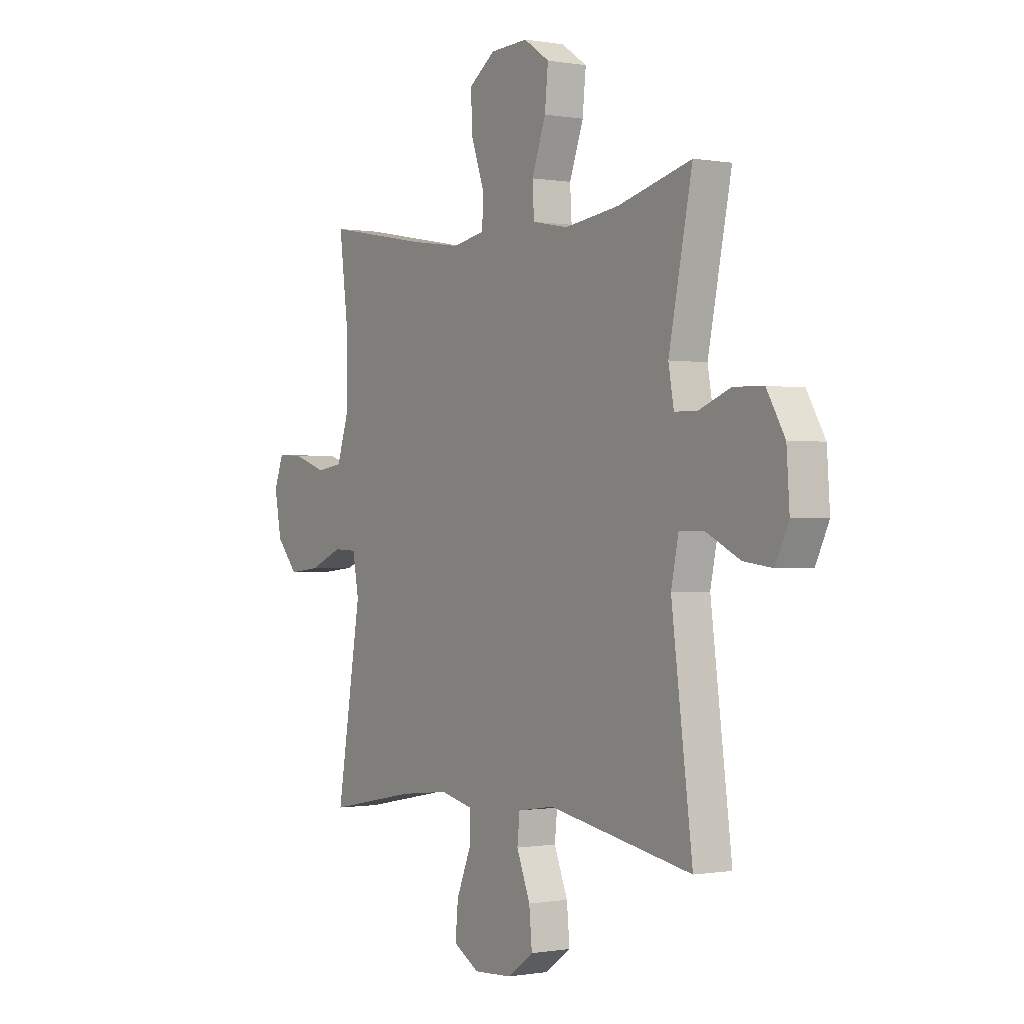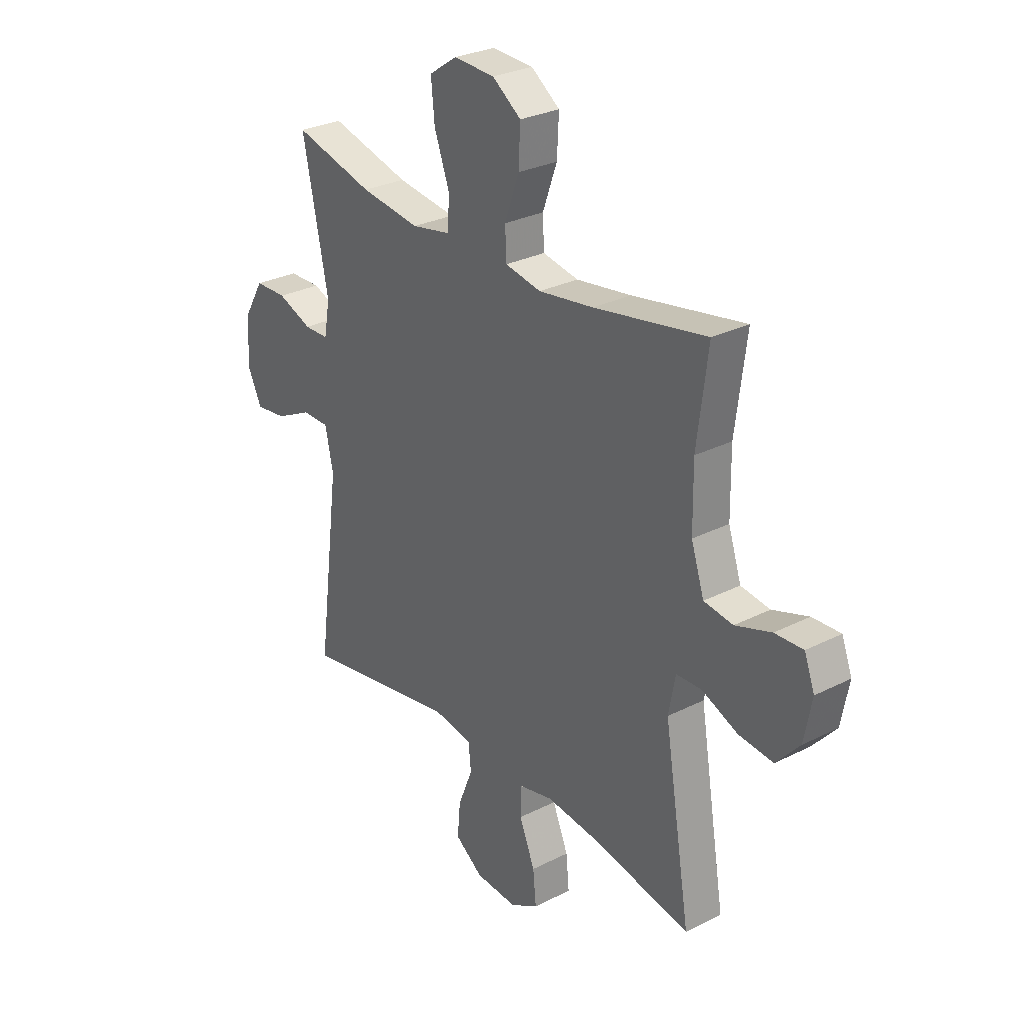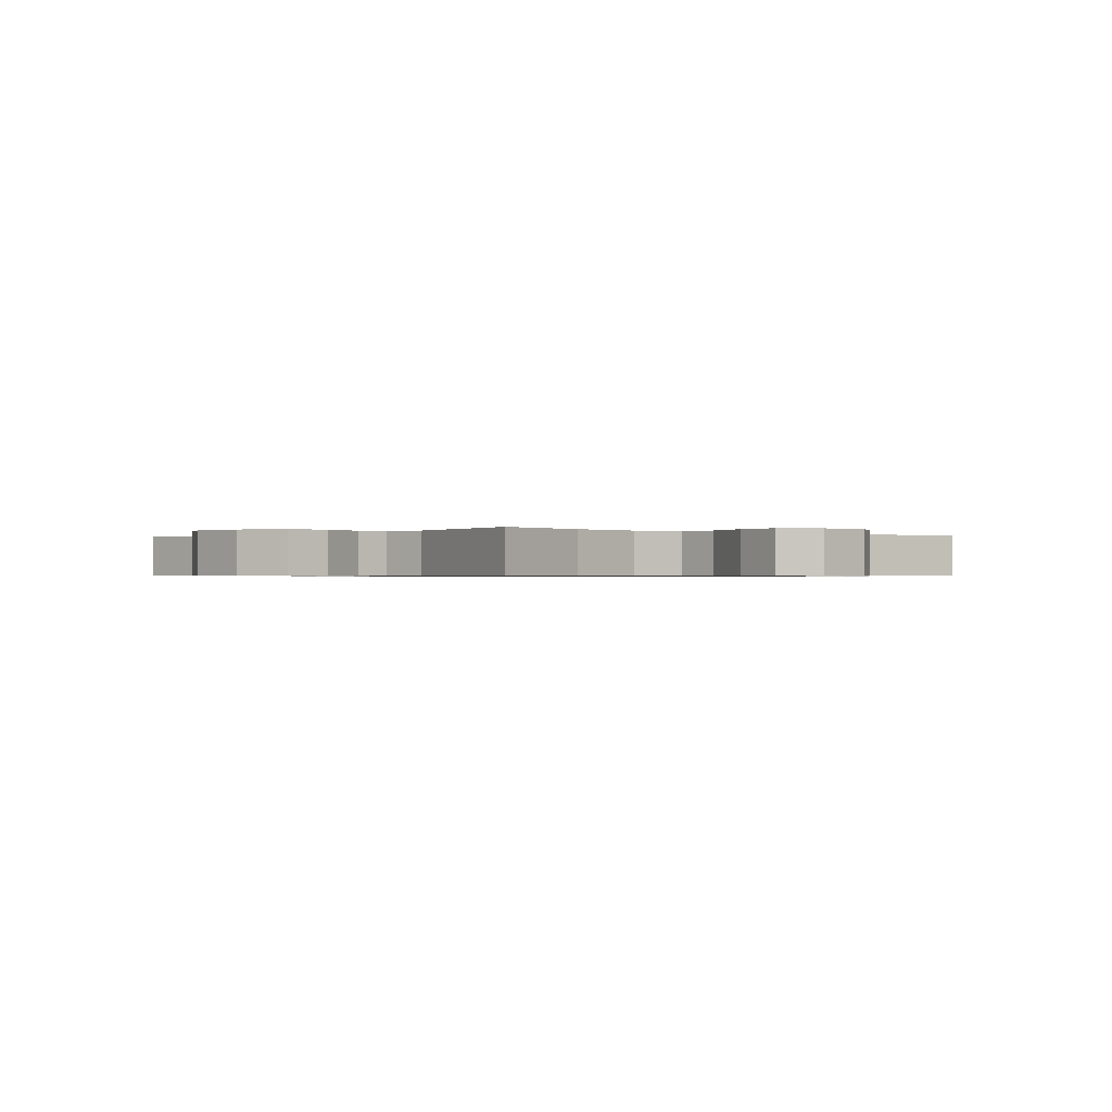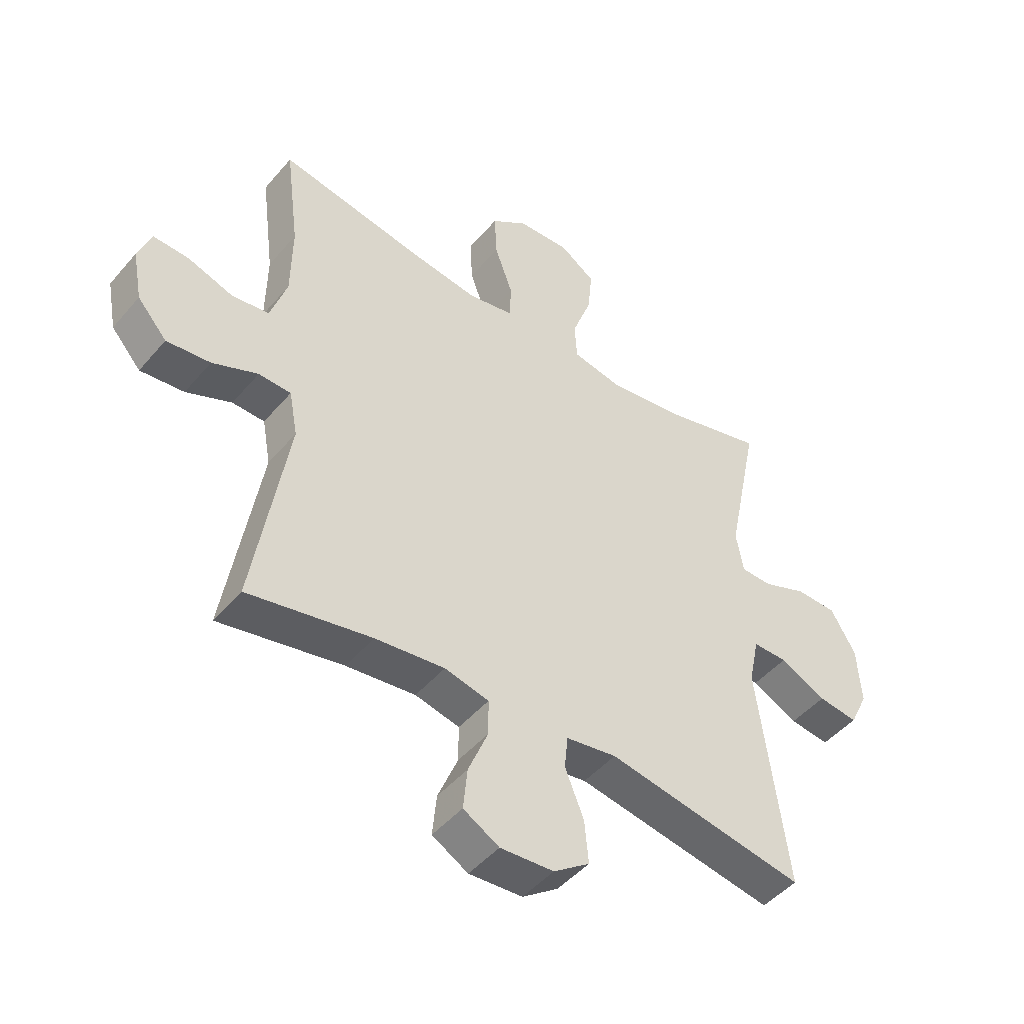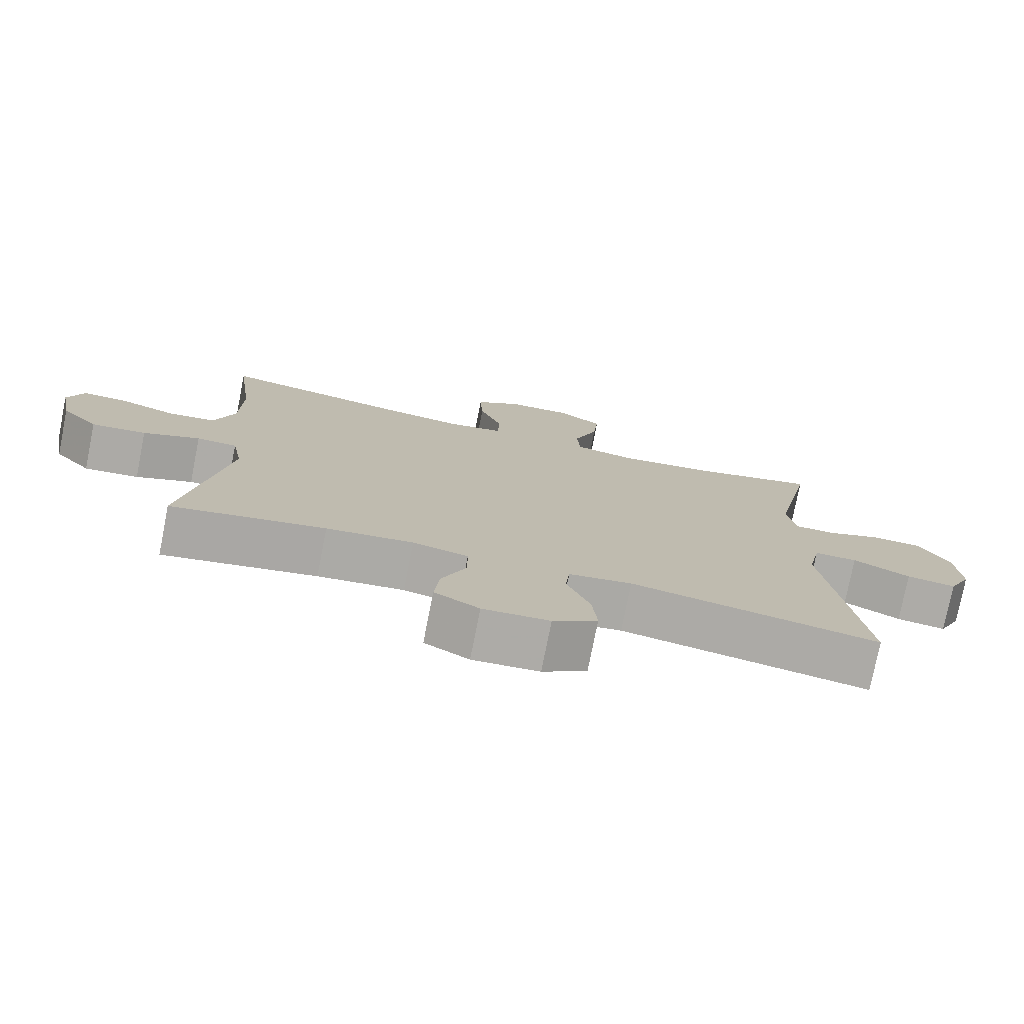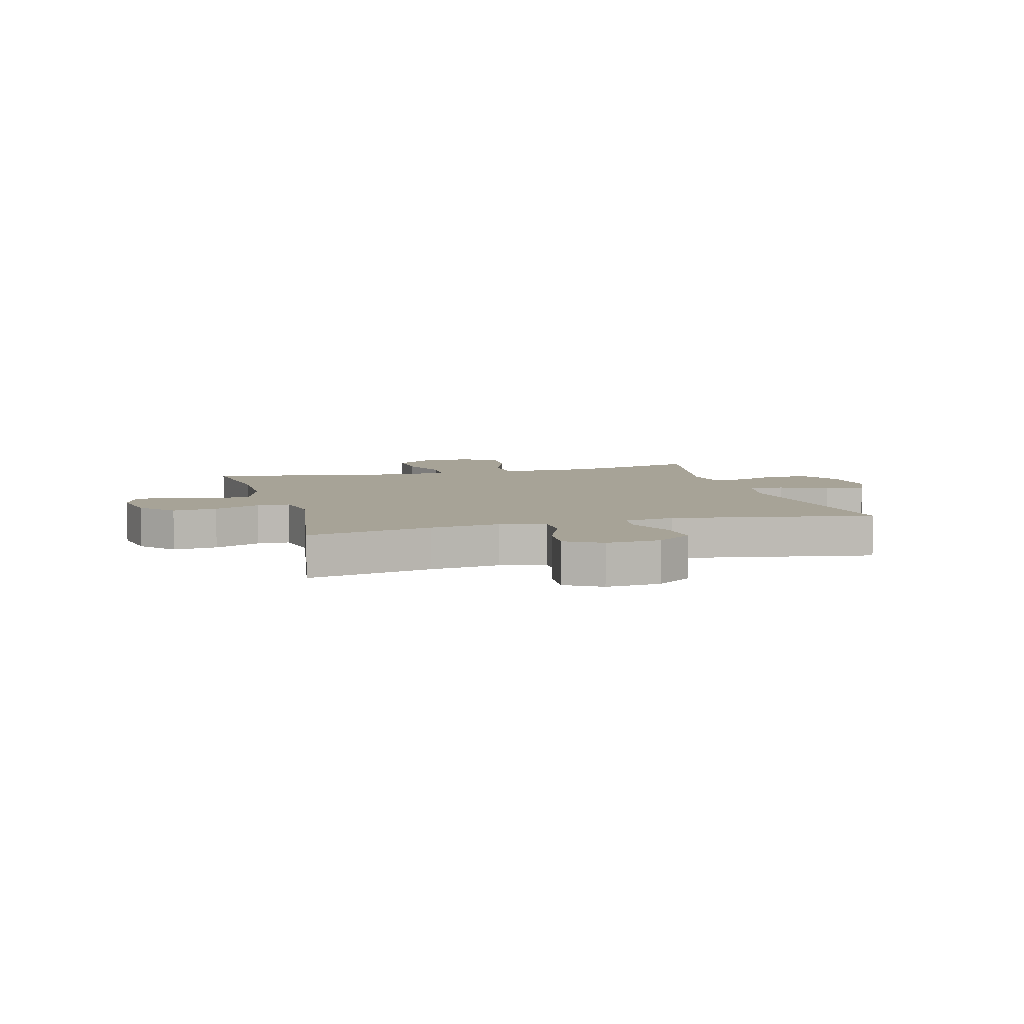
<metadata>
{"format":"obj","ext":"obj","renderer":"f3d","projection":"perspective","resolution":1024,"background":"white","views":[{"elev":-0.3,"azim":-123.3,"up":"+Z"},{"elev":28.8,"azim":52.8,"up":"+Z"},{"elev":-0.6,"azim":-40.3,"up":"+Y"},{"elev":-47.1,"azim":142.0,"up":"+Z"},{"elev":-76.7,"azim":168.8,"up":"+Z"},{"elev":6.7,"azim":164.5,"up":"+Y"}]}
</metadata>
<code>
v 0.5 0.07 0.5
v 0.476 0.07 0.312
v 0.478 0.07 0.181
v 0.507 0.07 0.093
v 0.572 0.07 0.084
v 0.652 0.07 0.111
v 0.715 0.07 0.114
v 0.738 0.07 0.053
v 0.721 0.07 -0.037
v 0.669 0.07 -0.096
v 0.592 0.07 -0.088
v 0.512 0.07 -0.054
v 0.455 0.07 -0.056
v 0.44 0.07 -0.137
v 0.5 0.07 -0.5
v 0.283 0.07 -0.457
v 0.161 0.07 -0.443
v 0.083 0.07 -0.461
v 0.083 0.07 -0.524
v 0.118 0.07 -0.609
v 0.125 0.07 -0.682
v 0.062 0.07 -0.718
v -0.032 0.07 -0.712
v -0.095 0.07 -0.667
v -0.088 0.07 -0.592
v -0.055 0.07 -0.51
v -0.061 0.07 -0.452
v -0.15 0.07 -0.438
v -0.5 0.07 -0.5
v -0.449 0.07 -0.107
v -0.467 0.07 -0.021
v -0.528 0.07 -0.021
v -0.609 0.07 -0.061
v -0.679 0.07 -0.07
v -0.711 0.07 -0.003
v -0.704 0.07 0.1
v -0.66 0.07 0.175
v -0.588 0.07 0.177
v -0.511 0.07 0.147
v -0.456 0.07 0.148
v -0.443 0.07 0.221
v -0.5 0.07 0.5
v -0.321 0.07 0.453
v -0.188 0.07 0.435
v -0.101 0.07 0.452
v -0.097 0.07 0.519
v -0.131 0.07 0.612
v -0.139 0.07 0.693
v -0.077 0.07 0.735
v 0.015 0.07 0.731
v 0.079 0.07 0.685
v 0.075 0.07 0.604
v 0.043 0.07 0.515
v 0.046 0.07 0.451
v 0.126 0.07 0.436
v 0.249 0.07 0.454
v 0.5 0 0.5
v 0.476 0 0.312
v 0.478 0 0.181
v 0.507 0 0.093
v 0.572 0 0.084
v 0.652 0 0.111
v 0.715 0 0.114
v 0.738 0 0.053
v 0.721 0 -0.037
v 0.669 0 -0.096
v 0.592 0 -0.088
v 0.512 0 -0.054
v 0.455 0 -0.056
v 0.44 0 -0.137
v 0.5 0 -0.5
v 0.283 0 -0.457
v 0.161 0 -0.443
v 0.083 0 -0.461
v 0.083 0 -0.524
v 0.118 0 -0.609
v 0.125 0 -0.682
v 0.062 0 -0.718
v -0.032 0 -0.712
v -0.095 0 -0.667
v -0.088 0 -0.592
v -0.055 0 -0.51
v -0.061 0 -0.452
v -0.15 0 -0.438
v -0.5 0 -0.5
v -0.449 0 -0.107
v -0.467 0 -0.021
v -0.528 0 -0.021
v -0.609 0 -0.061
v -0.679 0 -0.07
v -0.711 0 -0.003
v -0.704 0 0.1
v -0.66 0 0.175
v -0.588 0 0.177
v -0.511 0 0.147
v -0.456 0 0.148
v -0.443 0 0.221
v -0.5 0 0.5
v -0.321 0 0.453
v -0.188 0 0.435
v -0.101 0 0.452
v -0.097 0 0.519
v -0.131 0 0.612
v -0.139 0 0.693
v -0.077 0 0.735
v 0.015 0 0.731
v 0.079 0 0.685
v 0.075 0 0.604
v 0.043 0 0.515
v 0.046 0 0.451
v 0.126 0 0.436
v 0.249 0 0.454
f 50 51 52 53
f 50 53 54
f 49 50 54
f 46 47 48 49
f 45 46 49 54
f 44 45 54 55
f 41 42 43
f 40 41 43 44
f 36 37 38 39
f 36 39 40
f 35 36 40
f 32 33 34 35
f 31 32 35 40
f 30 31 40 44
f 28 29 30 44
f 23 24 25 26
f 23 26 27
f 22 23 27
f 19 20 21 22
f 18 19 22 27
f 17 18 27 28
f 14 15 16
f 13 14 16 17
f 9 10 11 12
f 9 12 13
f 8 9 13
f 5 6 7 8
f 4 5 8 13
f 3 4 13 17
f 56 1 2
f 55 56 2 3
f 28 44 55
f 3 17 28 55
f 109 108 107 106
f 110 109 106
f 110 106 105
f 105 104 103 102
f 110 105 102 101
f 111 110 101 100
f 99 98 97
f 100 99 97 96
f 95 94 93 92
f 96 95 92
f 96 92 91
f 91 90 89 88
f 96 91 88 87
f 100 96 87 86
f 100 86 85 84
f 82 81 80 79
f 83 82 79
f 83 79 78
f 78 77 76 75
f 83 78 75 74
f 84 83 74 73
f 72 71 70
f 73 72 70 69
f 68 67 66 65
f 69 68 65
f 69 65 64
f 64 63 62 61
f 69 64 61 60
f 73 69 60 59
f 58 57 112
f 59 58 112 111
f 111 100 84
f 111 84 73 59
f 1 57 58 2
f 2 58 59 3
f 3 59 60 4
f 4 60 61 5
f 5 61 62 6
f 6 62 63 7
f 7 63 64 8
f 8 64 65 9
f 9 65 66 10
f 10 66 67 11
f 11 67 68 12
f 12 68 69 13
f 13 69 70 14
f 14 70 71 15
f 15 71 72 16
f 16 72 73 17
f 17 73 74 18
f 18 74 75 19
f 19 75 76 20
f 20 76 77 21
f 21 77 78 22
f 22 78 79 23
f 23 79 80 24
f 24 80 81 25
f 25 81 82 26
f 26 82 83 27
f 27 83 84 28
f 28 84 85 29
f 29 85 86 30
f 30 86 87 31
f 31 87 88 32
f 32 88 89 33
f 33 89 90 34
f 34 90 91 35
f 35 91 92 36
f 36 92 93 37
f 37 93 94 38
f 38 94 95 39
f 39 95 96 40
f 40 96 97 41
f 41 97 98 42
f 42 98 99 43
f 43 99 100 44
f 44 100 101 45
f 45 101 102 46
f 46 102 103 47
f 47 103 104 48
f 48 104 105 49
f 49 105 106 50
f 50 106 107 51
f 51 107 108 52
f 52 108 109 53
f 53 109 110 54
f 54 110 111 55
f 55 111 112 56
f 56 112 57 1

</code>
